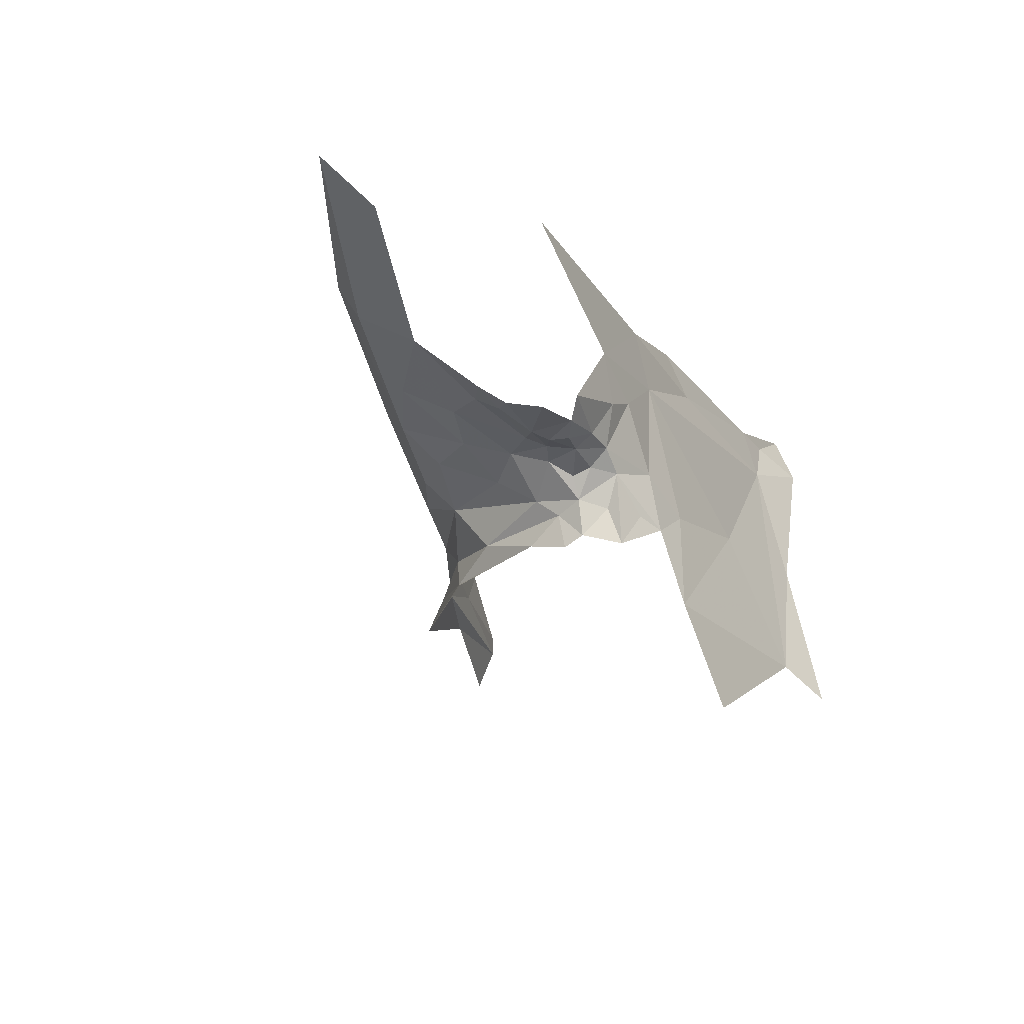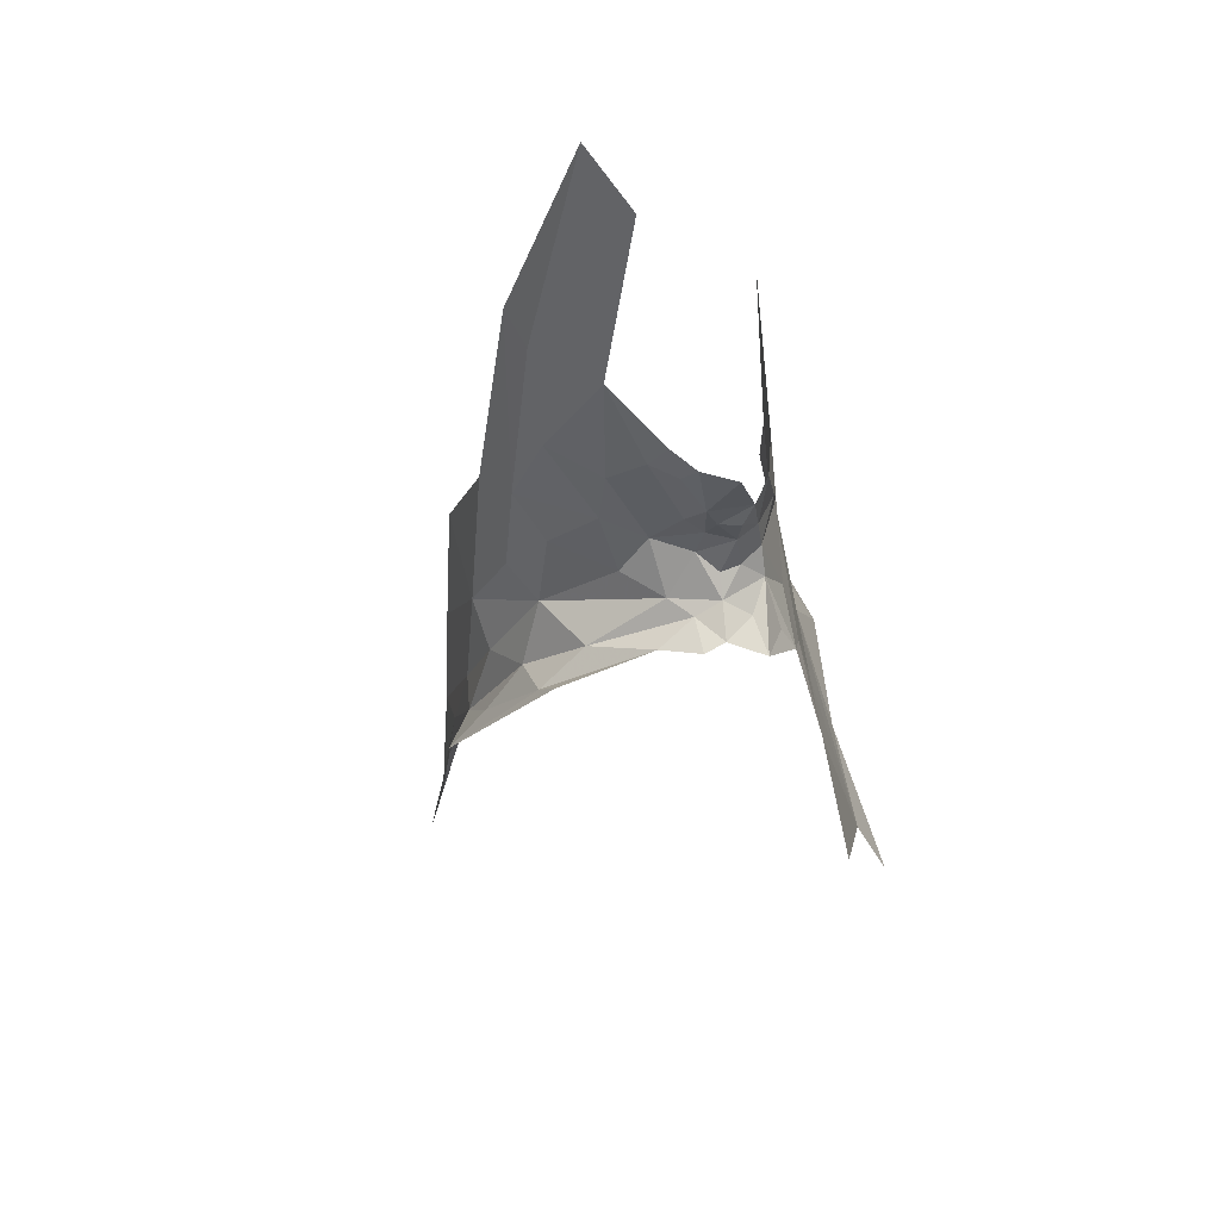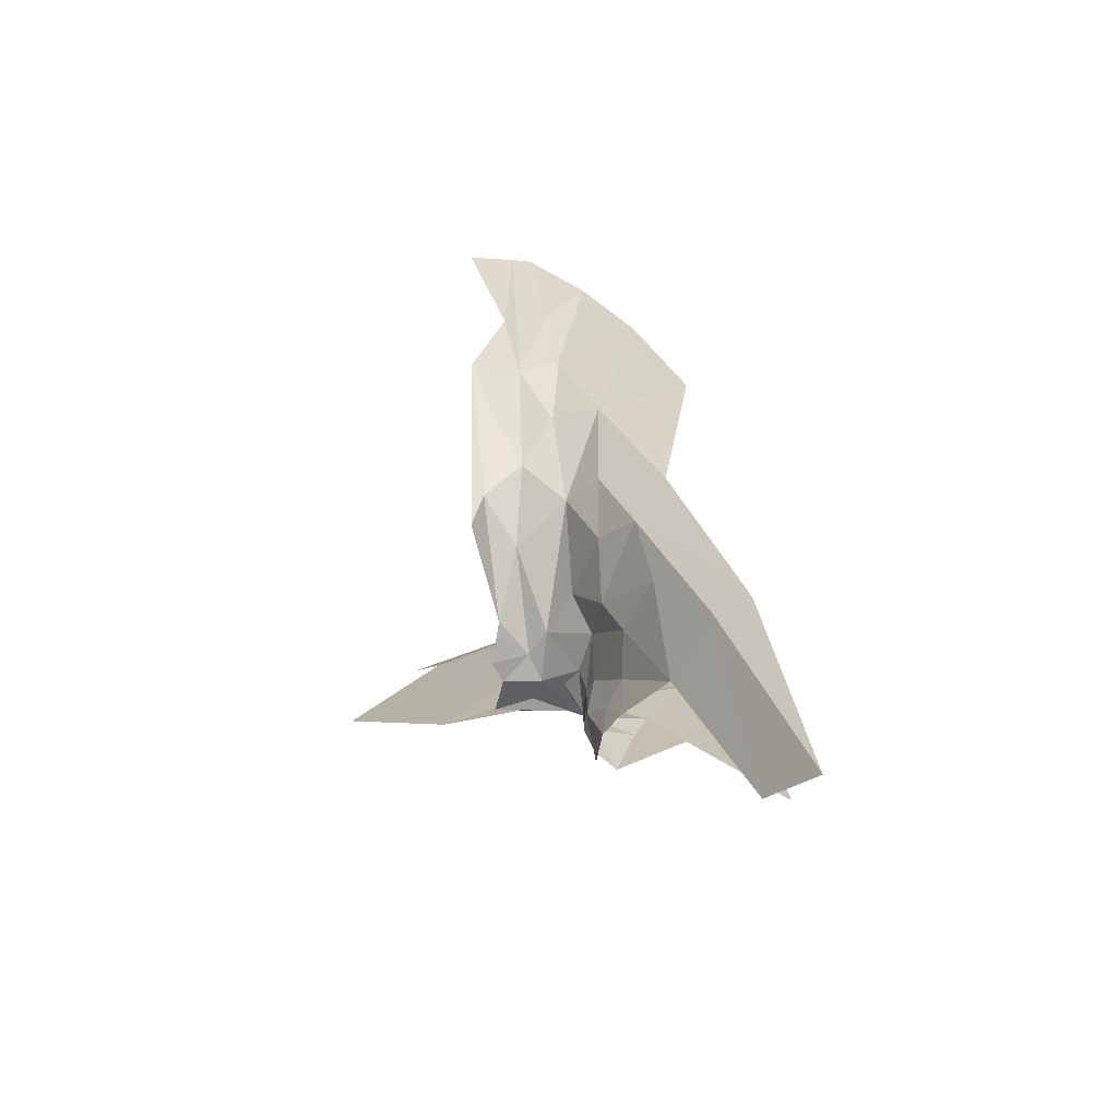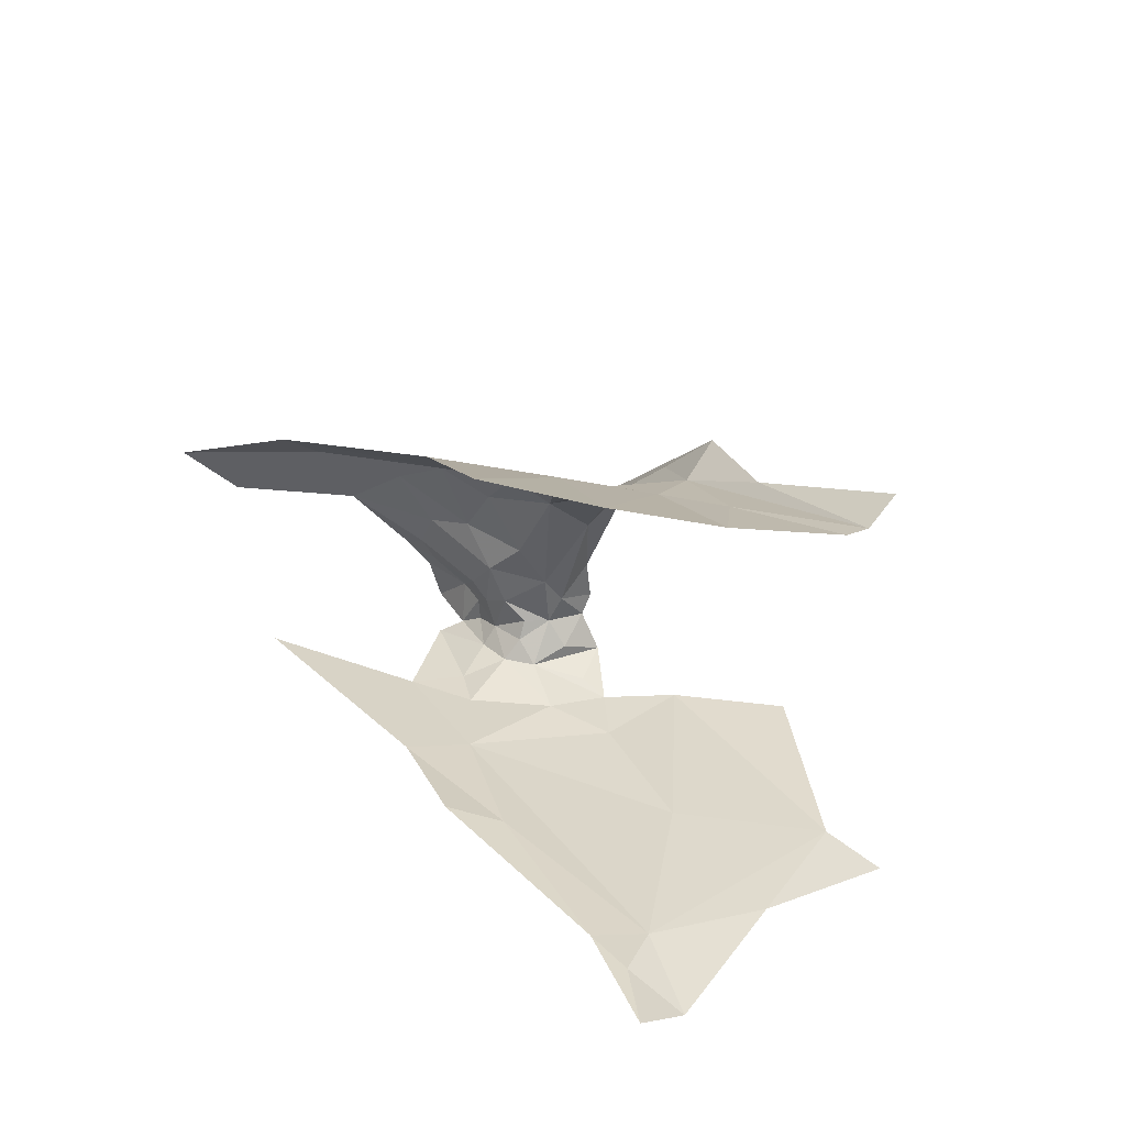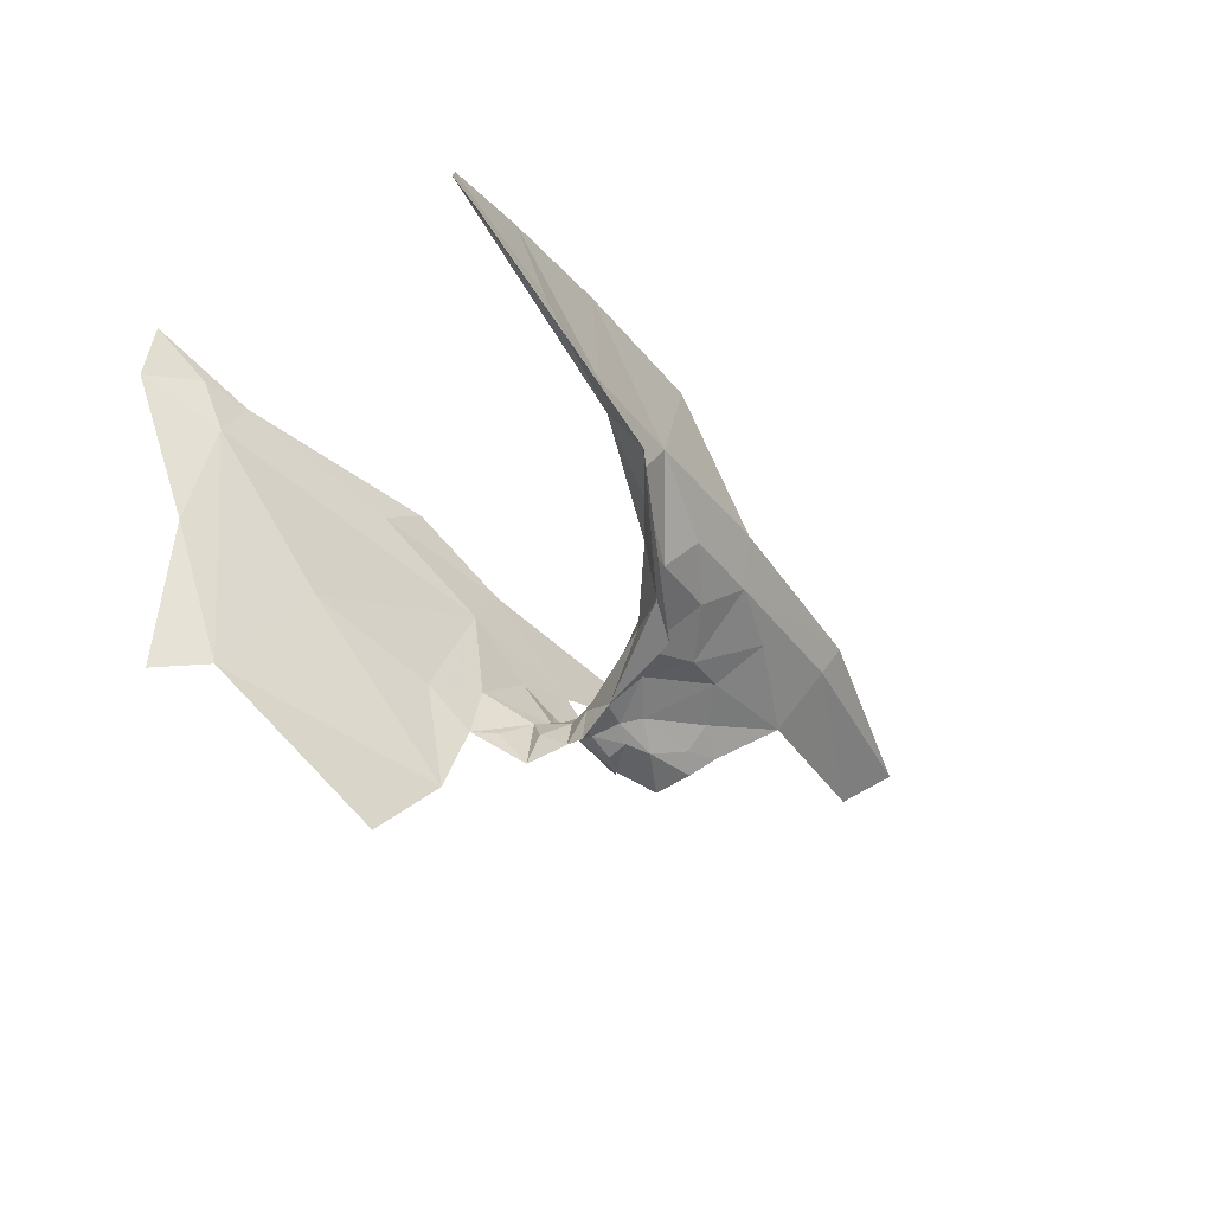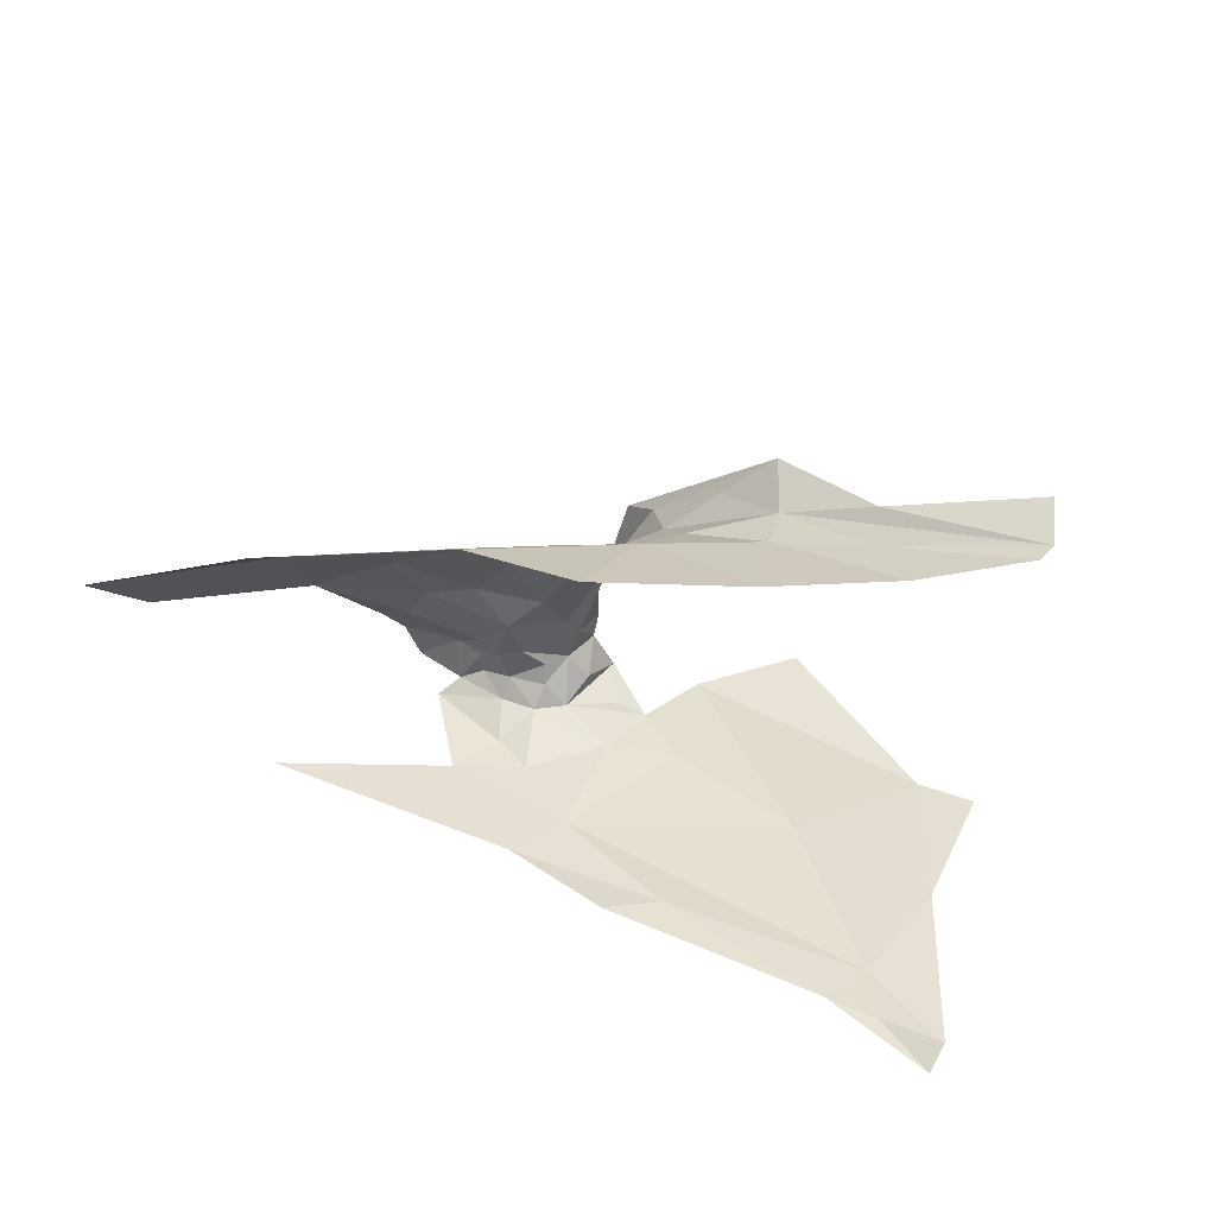
<metadata>
{"format":"obj","ext":"obj","renderer":"f3d","projection":"perspective","resolution":1024,"background":"white","views":[{"elev":-16.3,"azim":117.8,"up":"+Y"},{"elev":-19.6,"azim":97.4,"up":"+Y"},{"elev":17.7,"azim":91.4,"up":"+Z"},{"elev":33.3,"azim":-120.3,"up":"+Z"},{"elev":-61.1,"azim":-42.9,"up":"+Y"},{"elev":44.7,"azim":-146.1,"up":"+Z"}]}
</metadata>
<code>
v -0.8526 8.122 -0.4759
v -0.998 8.204 -0.4593
v -0.6649 8.244 -0.4742
v -1.129 7.831 -0.04
v -0.9289 7.841 -0.2075
v -0.9745 7.855 -0.1804
v -0.9201 7.969 -0.4613
v -0.9001 7.933 -0.4115
v -0.9233 7.921 -0.4452
v -1.248 7.951 -0.4971
v -1.026 8.126 -0.4662
v -1.069 7.937 -0.4922
v -1.443 8.111 -0.4738
v -0.9083 7.878 -0.3331
v -0.7406 8.074 -0.2197
v -0.6227 8.141 -0.2205
v -0.8262 8.052 -0.1695
v -0.9022 7.94 -0.3446
v -0.8913 7.973 -0.2885
v -0.9574 7.964 -0.182
v -0.8648 7.982 -0.3829
v -0.8459 7.988 -0.434
v -0.831 7.993 -0.3975
v -0.4268 8.19 -0.3661
v -0.626 8.093 -0.3058
v -0.8902 7.998 -0.4598
v -0.9939 7.984 -0.4782
v -0.93 8.073 -0.4759
v -0.8547 7.999 -0.3293
v -0.7621 8.032 -0.4774
v -0.8464 8.007 -0.4588
v -0.8762 8.055 -0.4768
v -0.7787 8.004 -0.4602
v -0.8064 7.99 -0.4433
v -1.489 7.871 0.0415
v -1.169 7.894 -0.0572
v -1.307 7.927 -0.0107
v -0.3767 8.249 -0.3148
v -1.327 7.761 -0.5516
v -1.011 7.795 -0.5198
v -1.083 7.659 -0.5449
v -0.9464 7.899 -0.2418
v -1.074 7.943 -0.1007
v -1.02 7.904 -0.1518
v -1.197 8.17 -0.4548
v -0.9275 7.87 -0.4635
v -0.9636 7.916 -0.4766
v -1.19 7.948 -0.0497
v -0.6102 8.185 -0.1947
v -0.8599 8.09 -0.1234
v -0.8097 8.002 -0.3754
v -0.7267 8.038 -0.3423
v -0.7611 8.038 -0.2898
v -0.7698 7.994 -0.405
v -0.7165 8.006 -0.4489
v -0.6996 8.014 -0.4032
v -1.147 8.225 -0.4441
v -1.424 8.179 -0.4598
v -0.9065 7.916 -0.3772
v -0.9027 7.868 -0.3885
v -0.9046 7.882 -0.4148
v -0.9336 8.005 -0.1447
v -1.051 8.005 -0.081
v -0.869 8.007 -0.2055
v -0.8911 7.974 -0.4345
v -1.281 7.869 -0.0097
v -1.073 7.864 -0.0974
v -1.49 8.169 -0.4624
v -1.559 8.134 -0.4942
v -1.573 8.204 -0.4603
v -1.438 7.935 -0.5196
v -0.8164 8.011 -0.2747
v -1.235 8.052 -0.0113
v -1.458 7.811 0.0502
v -0.8856 7.964 -0.4103
v -0.9979 7.902 -0.4921
v -1.378 7.979 0.016
v -1.485 7.898 0.0395
v -0.8042 7.992 -0.4143
v -0.7258 8.018 -0.3795
v -1.05 8.121 -0.0487
v -1.391 7.719 -0.585
v -0.6818 8.036 -0.3713
f 1 2 3
f 4 5 6
f 7 8 9
f 10 11 12
f 10 13 11
f 14 6 5
f 15 16 17
f 18 19 20
f 21 22 23
f 24 16 25
f 26 27 28
f 23 29 21
f 25 16 15
f 30 31 32
f 33 34 31
f 35 36 37
f 24 38 16
f 39 40 41
f 12 40 10
f 20 42 18
f 43 36 44
f 13 45 11
f 46 47 7
f 43 48 36
f 17 49 50
f 51 52 53
f 54 55 56
f 33 31 30
f 57 45 58
f 16 49 17
f 16 38 49
f 59 60 61
f 59 42 14
f 20 62 63
f 20 19 64
f 31 26 32
f 22 65 26
f 52 25 53
f 66 36 35
f 4 67 36
f 68 69 70
f 13 71 69
f 39 10 40
f 39 13 10
f 53 29 51
f 72 64 19
f 48 63 73
f 48 43 63
f 74 66 35
f 9 46 7
f 11 28 27
f 1 30 32
f 13 58 45
f 13 69 68
f 42 6 14
f 44 36 67
f 31 22 26
f 31 34 22
f 20 43 44
f 20 63 43
f 8 59 61
f 21 29 18
f 62 17 50
f 64 72 17
f 8 21 18
f 75 22 21
f 12 76 40
f 27 7 76
f 55 54 33
f 37 77 78
f 48 73 77
f 4 36 66
f 54 79 33
f 23 22 79
f 51 54 80
f 23 79 54
f 14 60 59
f 19 29 72
f 19 18 29
f 63 50 81
f 63 62 50
f 26 7 27
f 26 65 7
f 39 71 13
f 39 82 71
f 1 11 2
f 1 28 11
f 62 64 17
f 62 20 64
f 72 15 17
f 53 25 15
f 42 44 6
f 42 20 44
f 65 8 7
f 75 21 8
f 80 54 56
f 83 80 56
f 52 51 80
f 28 32 26
f 28 1 32
f 35 37 78
f 23 51 29
f 23 54 51
f 58 68 70
f 58 13 68
f 2 45 57
f 2 11 45
f 76 47 46
f 76 7 47
f 18 59 8
f 18 42 59
f 6 67 4
f 6 44 67
f 72 53 15
f 72 29 53
f 61 9 8
f 61 46 9
f 27 12 11
f 27 76 12
f 73 63 81
f 65 75 8
f 65 22 75
f 79 34 33
f 79 22 34
f 48 37 36
f 48 77 37
f 83 52 80
f 83 25 52

</code>
